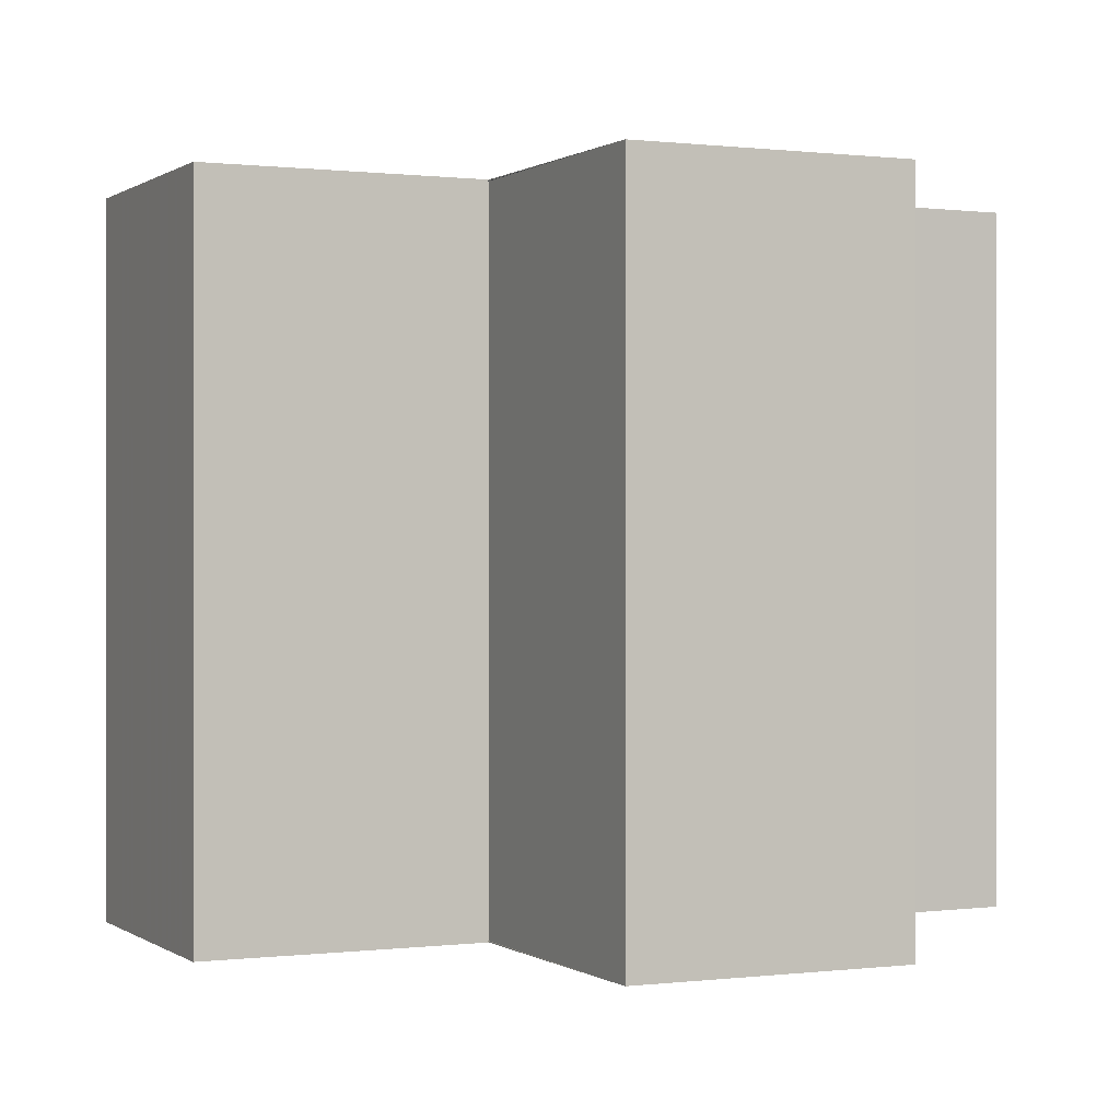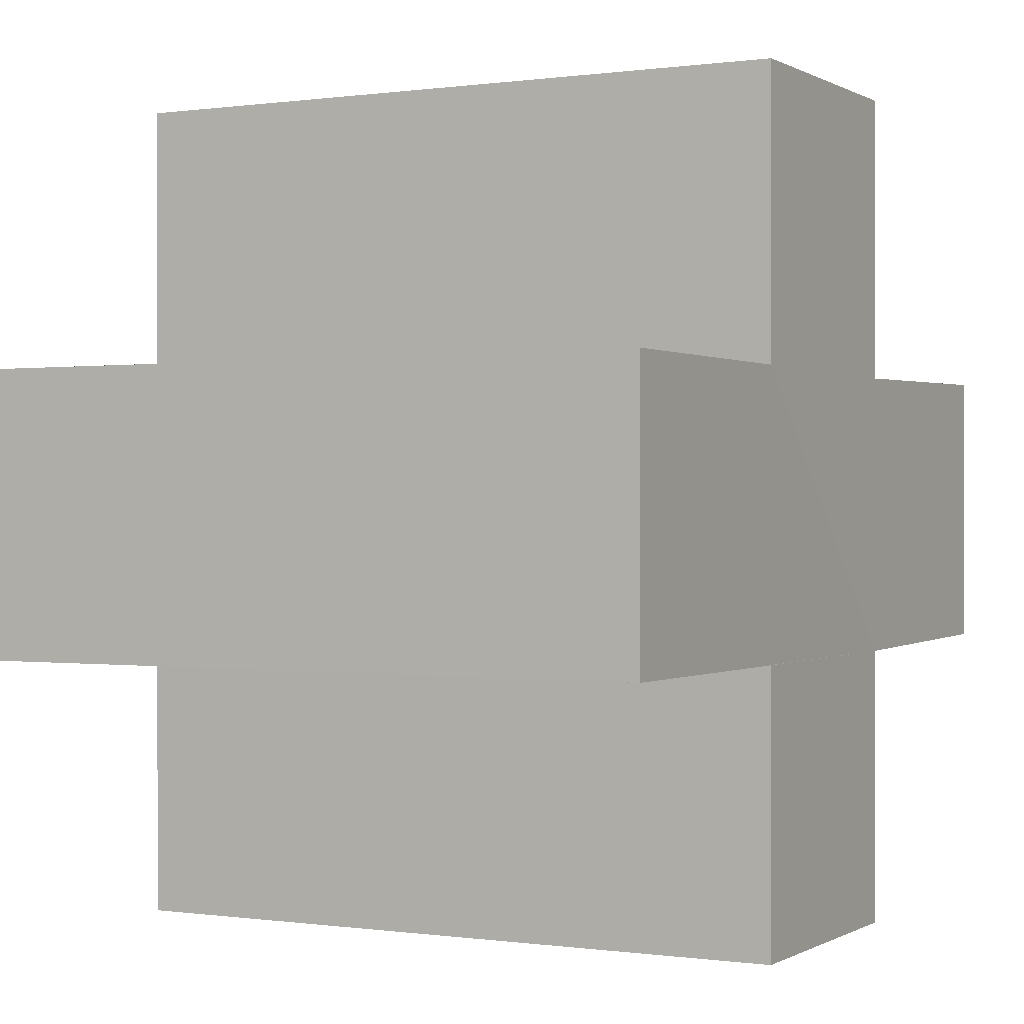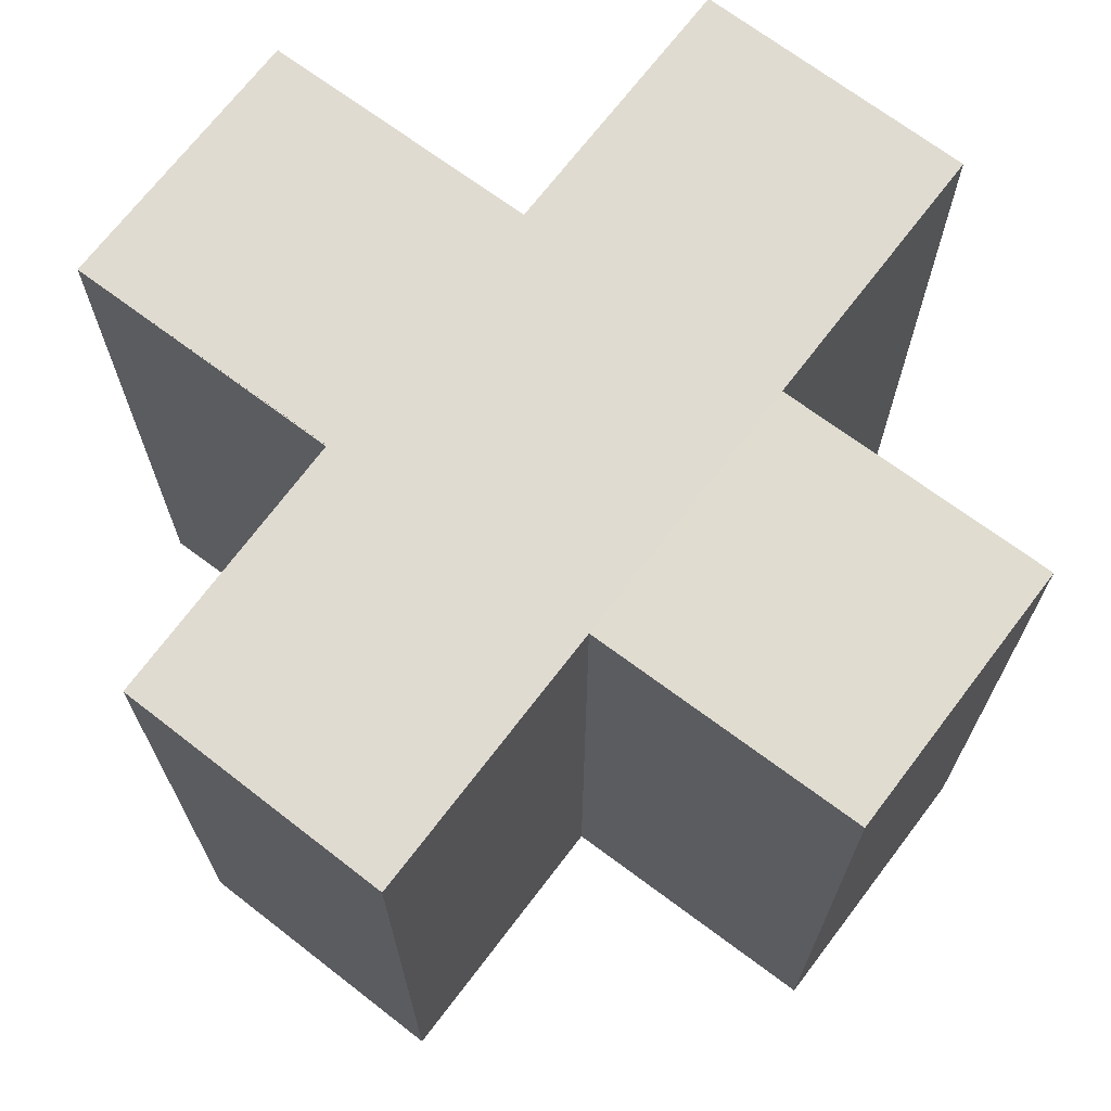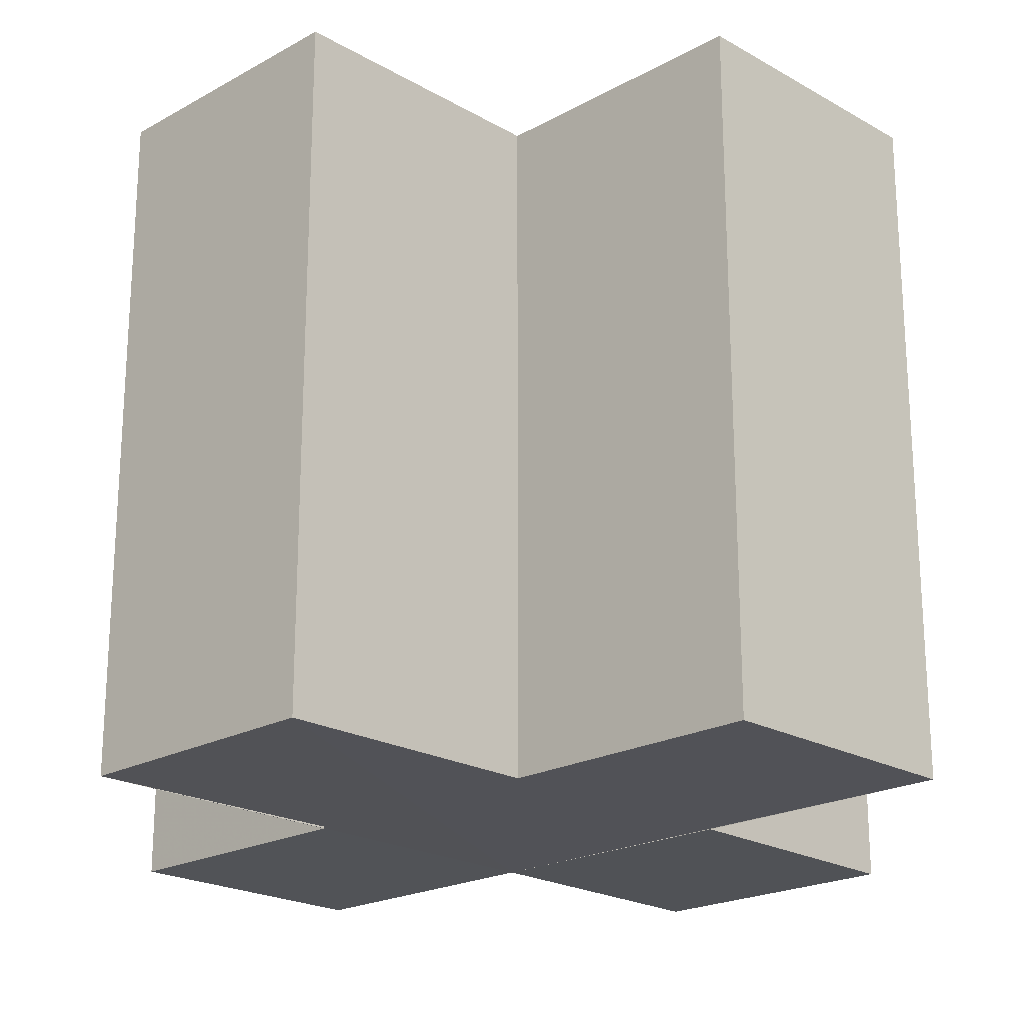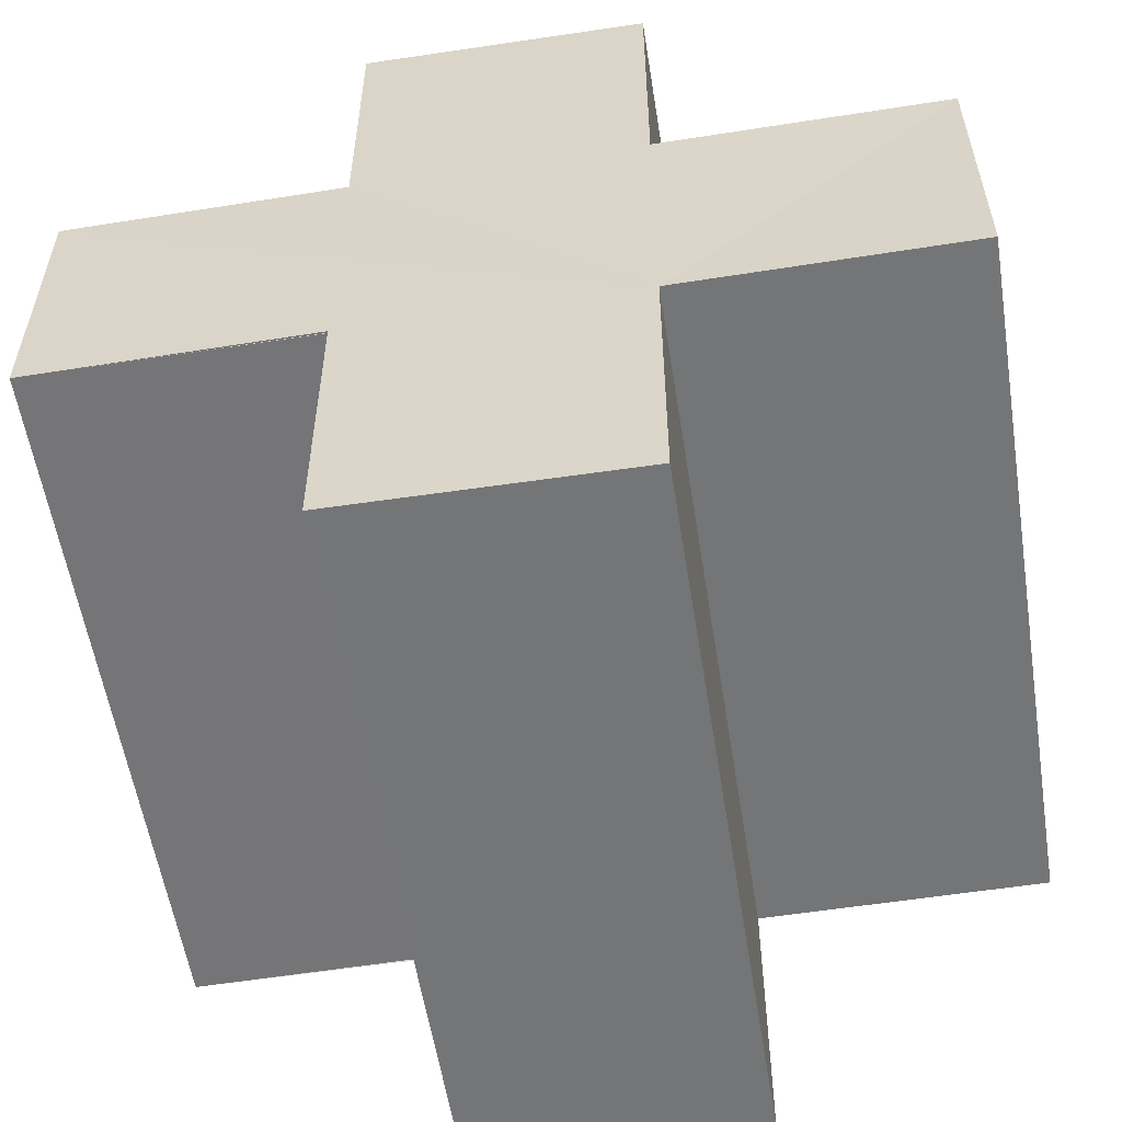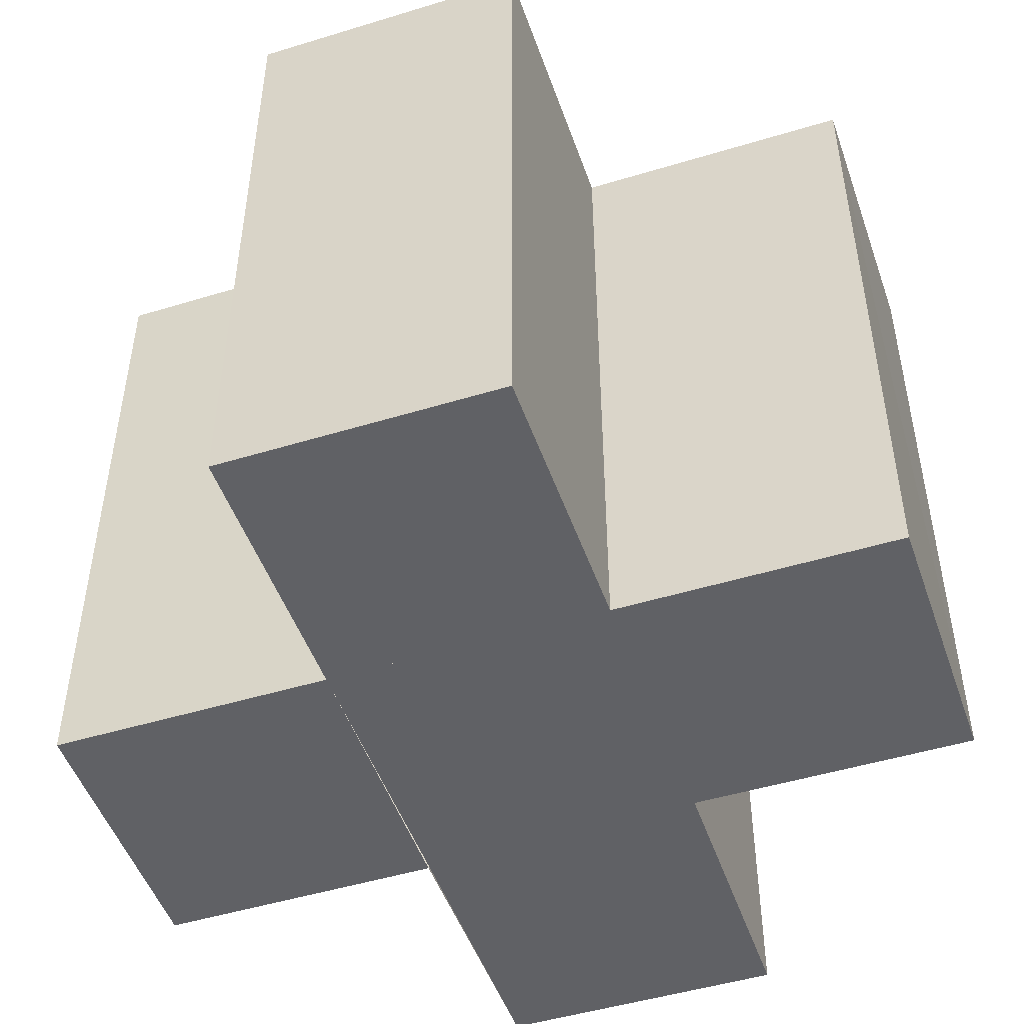
<metadata>
{"format":"obj","ext":"obj","renderer":"f3d","projection":"perspective","resolution":1024,"background":"white","views":[{"elev":0.3,"azim":154.7,"up":"+Z"},{"elev":0.3,"azim":-61.8,"up":"+Y"},{"elev":69.9,"azim":37.2,"up":"+Z"},{"elev":-21.3,"azim":-135.9,"up":"+Z"},{"elev":-56.6,"azim":9.1,"up":"+Y"},{"elev":-48.8,"azim":108.9,"up":"+Z"}]}
</metadata>
<code>
o 2468
v 2223 1881 14.12
v 2223 1881 14.12
v 2223 1881 14.14
v 2223 1881 14.12
v 2223 1881 14.14
v 2223 1881 14.12
v 2223 1881 14.12
v 2223 1881 14.14
v 2223 1881 14.14
v 2223 1881 14.12
v 2223 1881 14.12
v 2223 1881 14.12
v 2223 1881 14.12
v 2223 1881 14.14
v 2223 1881 14.14
v 2223 1881 14.14
v 2223 1881 14.14
v 2223 1881 14.14
v 2223 1881 14.14
v 2223 1881 14.14
v 2223 1881 14.12
v 2223 1881 14.12
v 2223 1881 14.12
v 2223 1881 14.12
v 2223 1881 14.12
v 2223 1881 14.12
v 2223 1881 14.14
v 2223 1881 14.14
v 2223 1881 14.14
v 2223 1881 14.14
v 2223 1881 14.14
v 2223 1881 14.14
v 2223 1881 14.14
v 2223 1881 14.14
v 2223 1881 14.14
v 2223 1881 14.14
v 2223 1881 14.14
v 2223 1881 14.12
v 2223 1881 14.12
v 2223 1881 14.14
v 2223 1881 14.14
v 2223 1881 14.12
v 2223 1881 14.12
v 2223 1881 14.12
v 2223 1881 14.14
v 2223 1881 14.14
v 2223 1881 14.12
v 2223 1881 14.12
v 2223 1881 14.12
v 2223 1881 14.12
v 2223 1881 14.14
v 2223 1881 14.14
v 2223 1881 14.12
v 2223 1881 14.12
v 2223 1881 14.14
v 2223 1881 14.14
v 2223 1881 14.12
v 2223 1881 14.12
v 2223 1881 14.12
v 2223 1881 14.12
v 2223 1881 14.14
v 2223 1881 14.14
v 2223 1881 14.12
v 2223 1881 14.12
v 2223 1881 14.12
v 2223 1881 14.12
v 2223 1881 14.14
v 2223 1881 14.14
v 2223 1881 14.12
v 2223 1881 14.12
v 2223 1881 14.12
v 2223 1881 14.12
v 2223 1881 14.14
v 2223 1881 14.12
v 2223 1881 14.12
v 2223 1881 14.14
f 1 2 3
f 3 4 5
f 2 6 7
f 8 7 9
f 10 11 8
f 12 7 13
f 14 13 15
f 16 15 17
f 18 17 19
f 20 21 19
f 22 23 20
f 24 25 18
f 18 26 27
f 16 28 29
f 30 31 28
f 16 32 33
f 16 34 32
f 16 35 34
f 16 36 35
f 37 38 36
f 12 39 38
f 40 39 41
f 42 43 40
f 12 44 39
f 45 44 46
f 47 48 45
f 12 49 44
f 12 50 49
f 51 50 52
f 53 54 51
f 55 49 56
f 57 58 55
f 12 59 60
f 61 59 62
f 63 64 61
f 65 60 66
f 67 60 68
f 69 70 67
f 71 72 73
f 74 75 76

</code>
